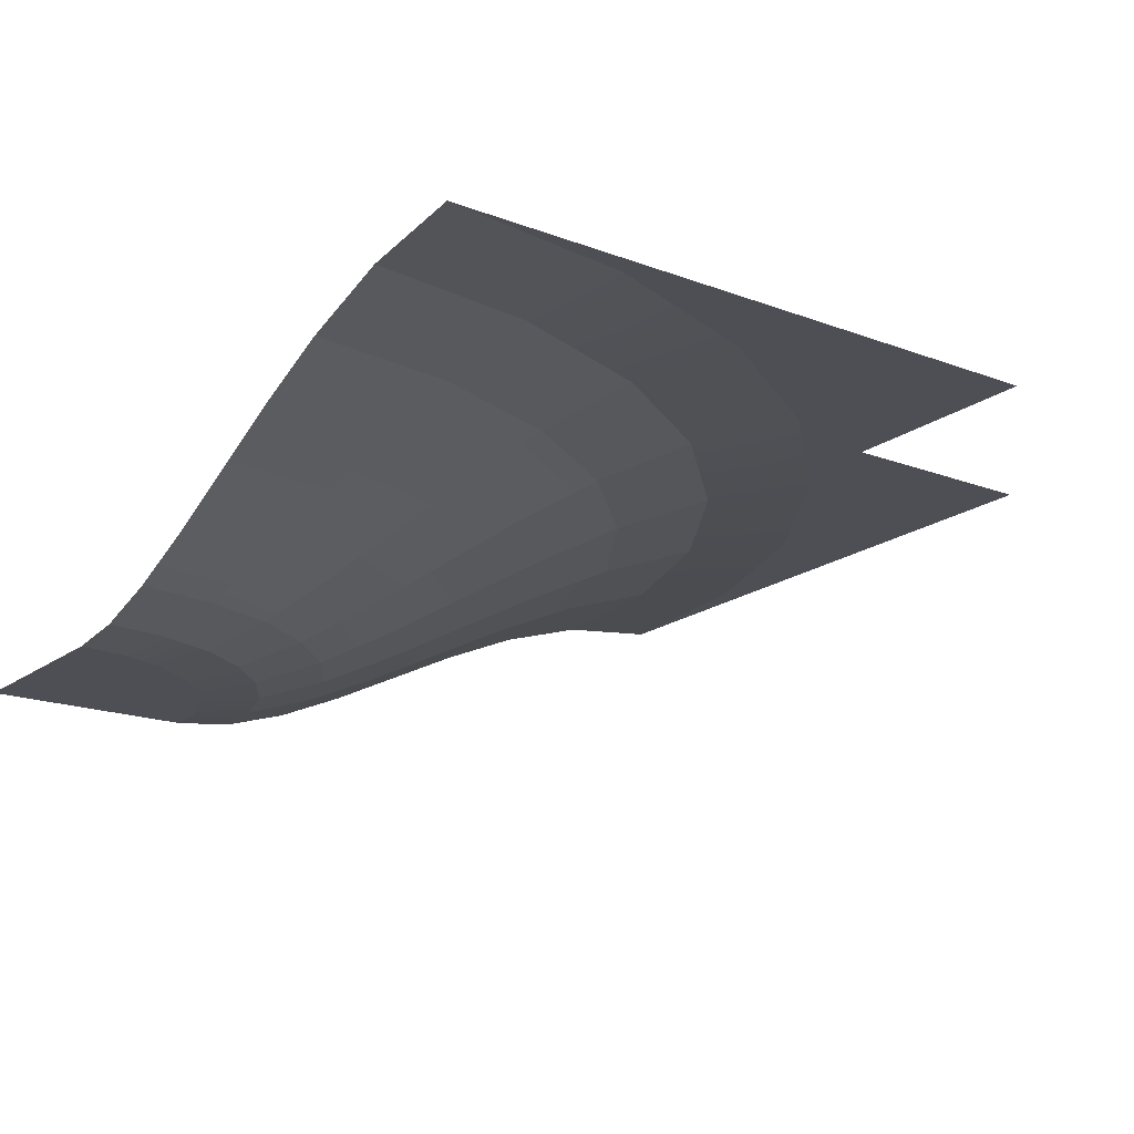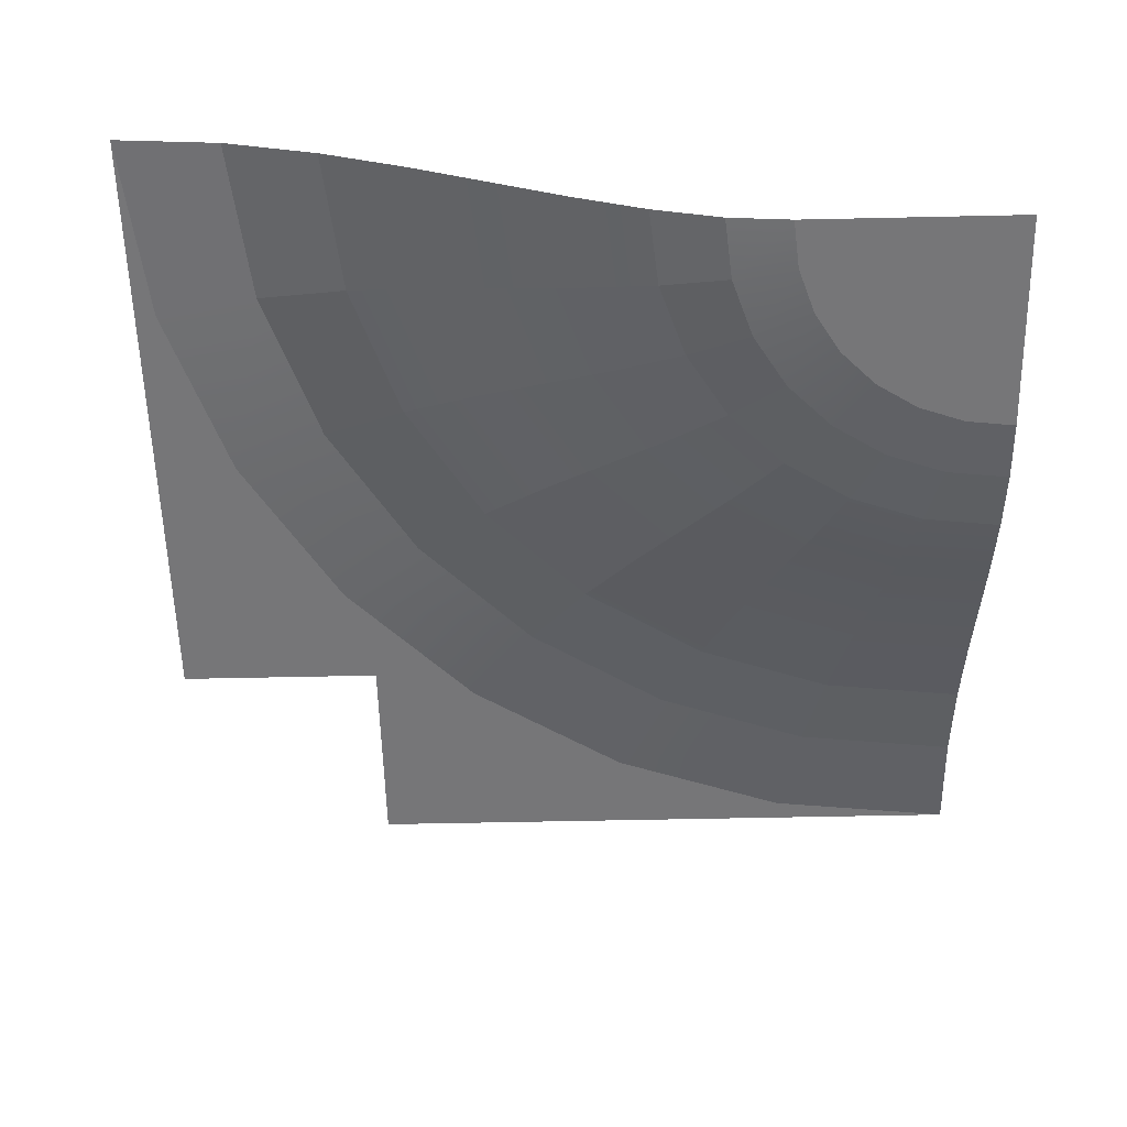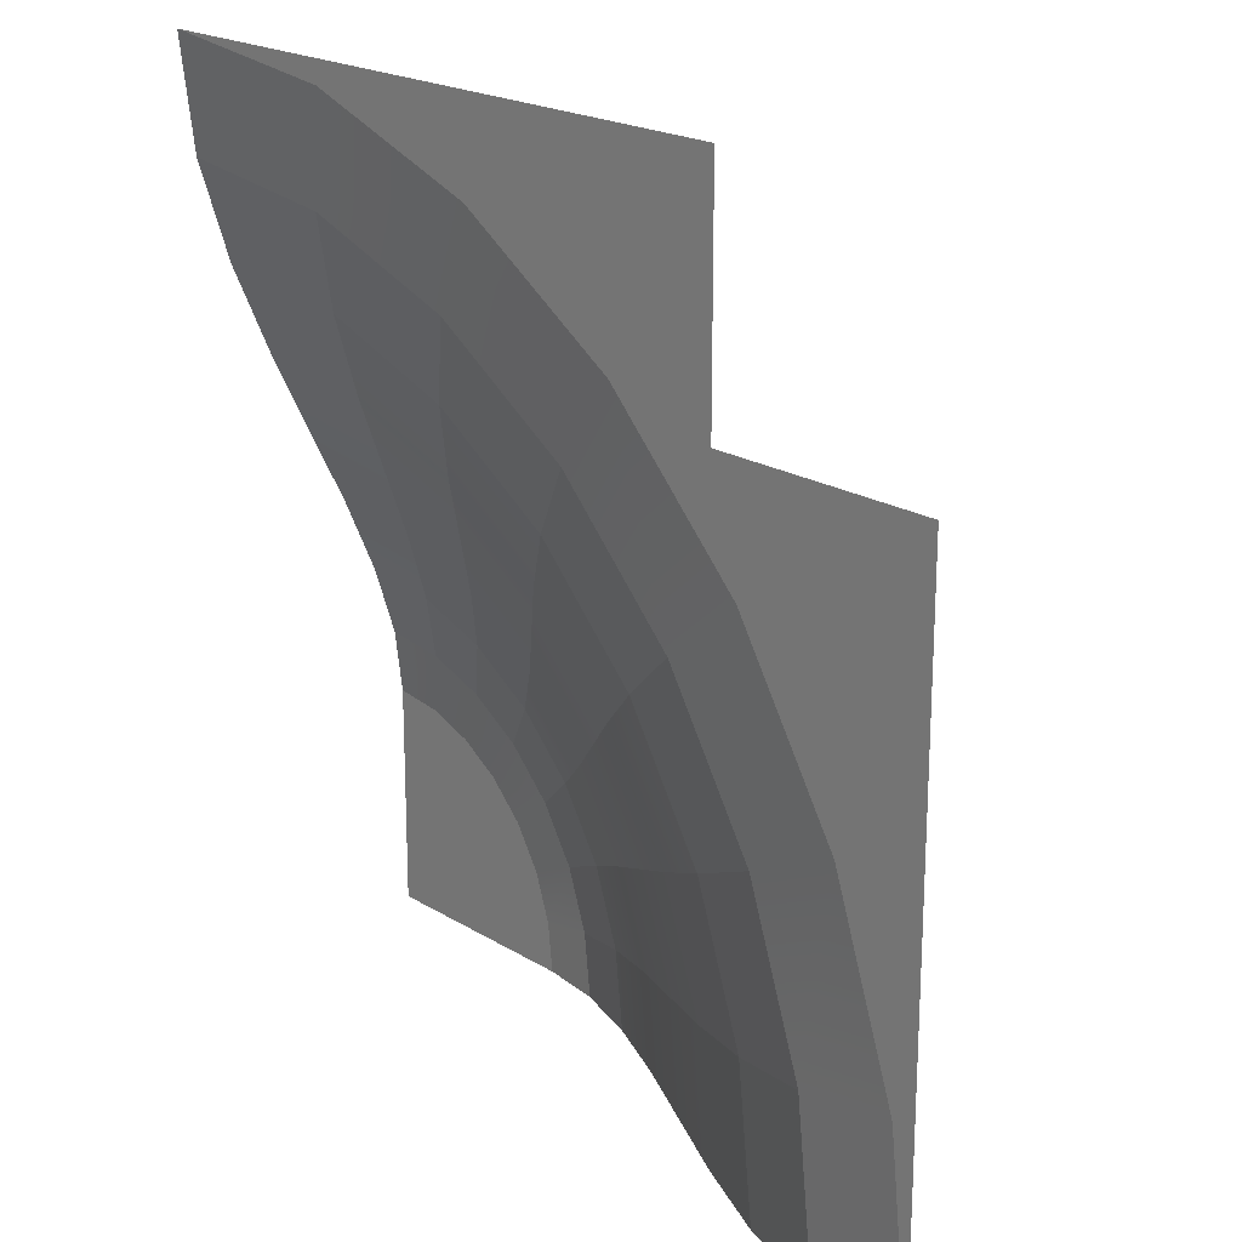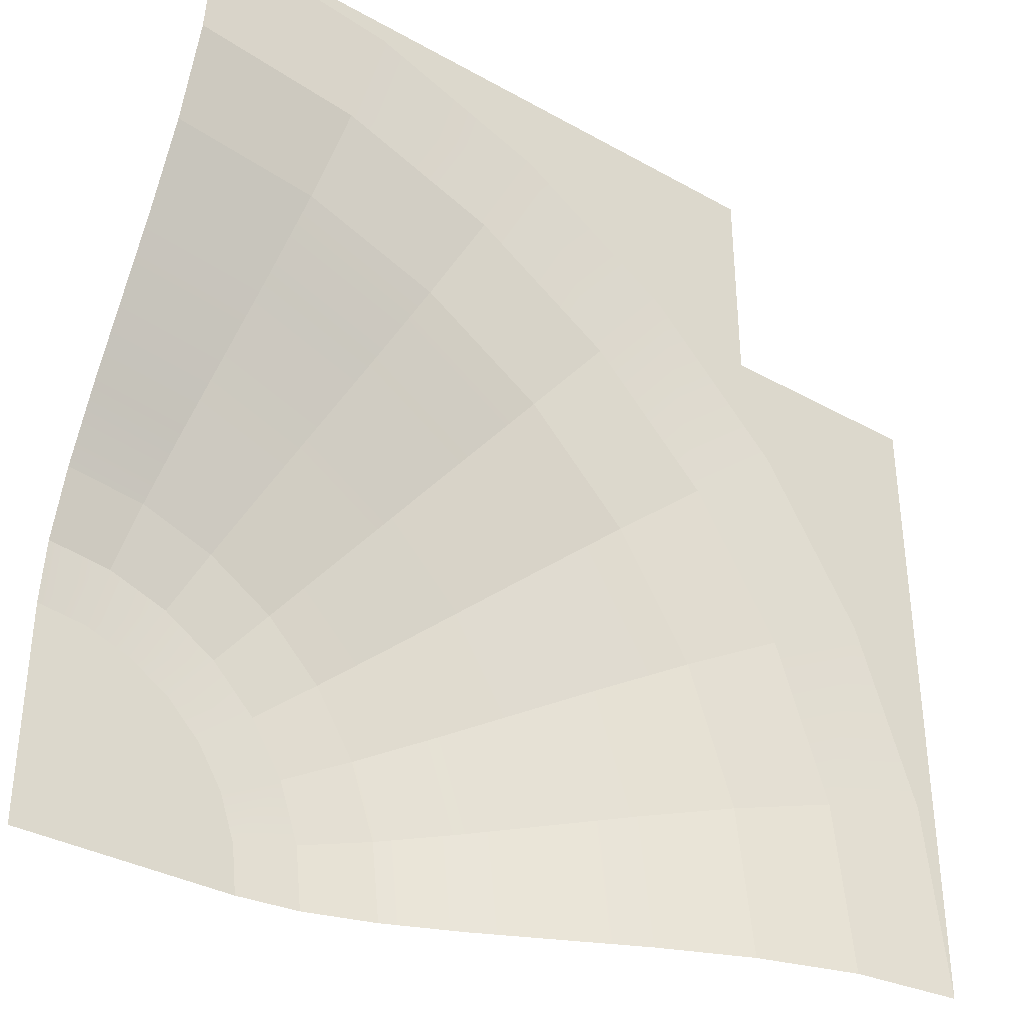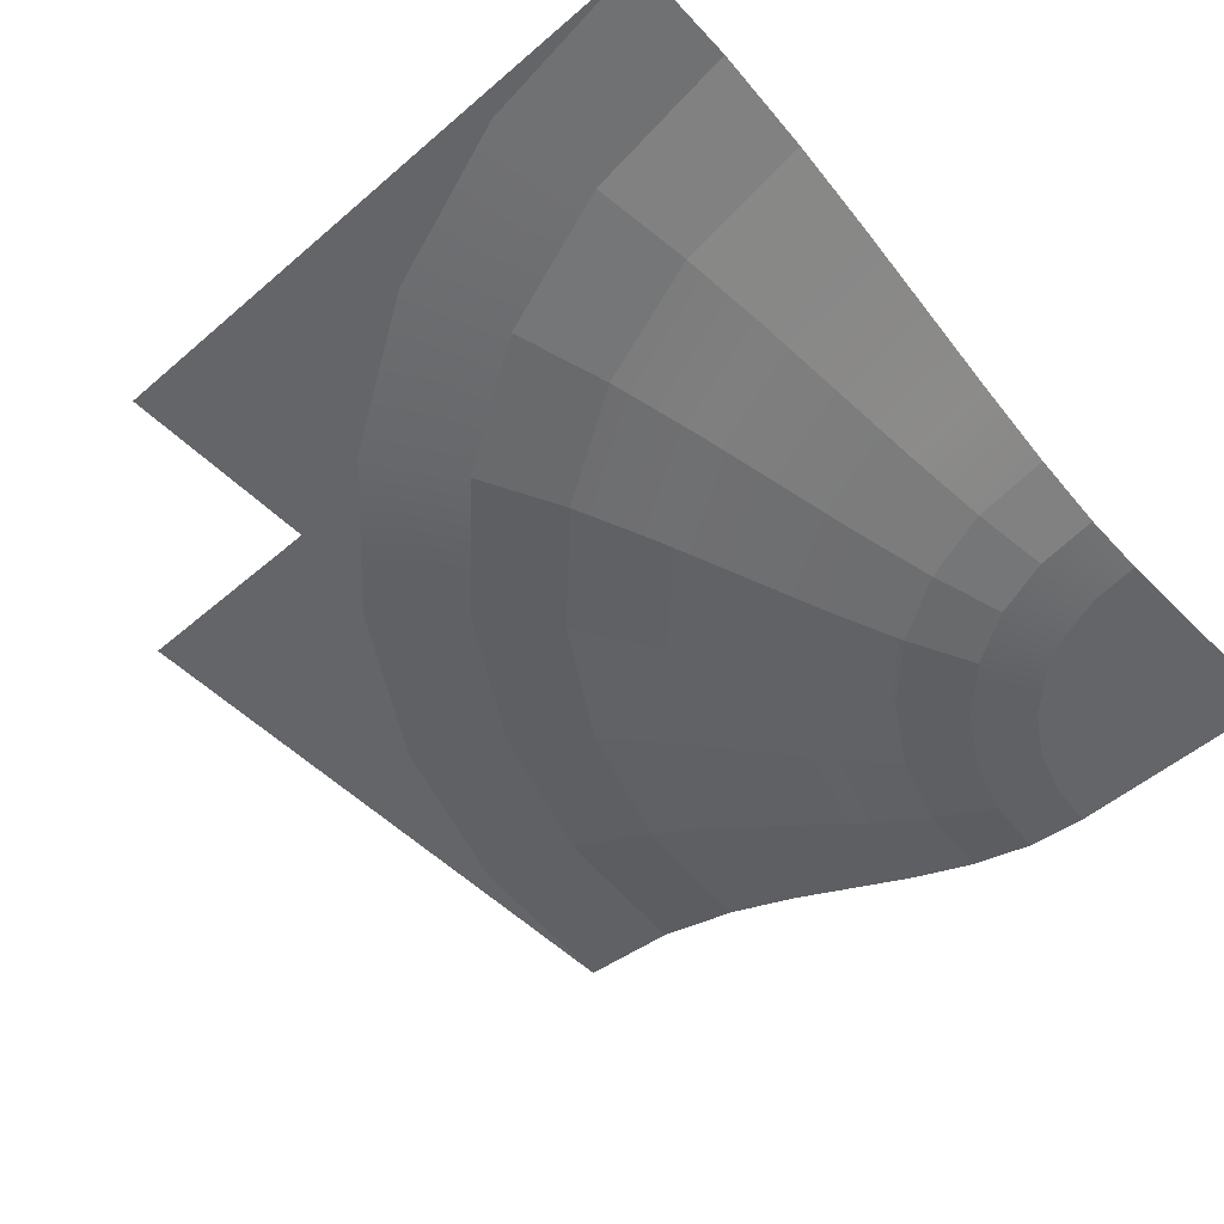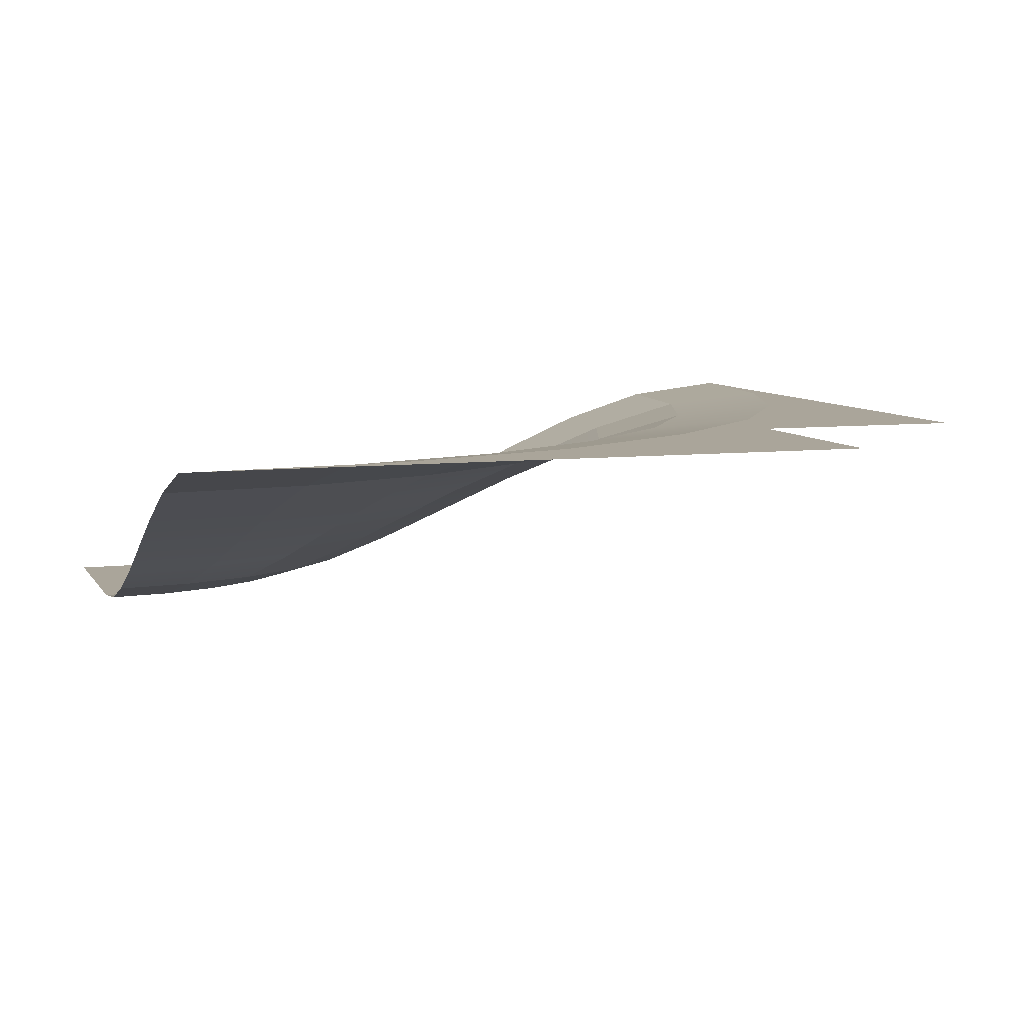
<metadata>
{"format":"obj","ext":"obj","renderer":"f3d","projection":"perspective","resolution":1024,"background":"white","views":[{"elev":-18.3,"azim":-126.0,"up":"+Y"},{"elev":-56.9,"azim":91.3,"up":"+Y"},{"elev":20.3,"azim":-131.8,"up":"+Z"},{"elev":-35.1,"azim":143.3,"up":"+Z"},{"elev":-51.5,"azim":43.0,"up":"+Y"},{"elev":7.6,"azim":-108.3,"up":"+Y"}]}
</metadata>
<code>
o Grass
g Grass
v -0.401 0.5 -0.06612
v -0.4749 0.5 -0.2775
v -0.5 0.5 -0.5
v 0.5 0.5 -0.5
v 0.5 0.5 0.5
v 0.2775 0.5 0.4749
v 0.06612 0.5 0.401
v -0.1235 0.5 0.2818
v -0.2818 0.5 0.1235
v -0.6566 0.5349 0.05699
v -0.5037 0.5349 0.3004
v -0.9386 0.6329 0.1928
v -0.7484 0.6329 0.4956
v -1.238 0.7766 0.3368
v -1.008 0.7766 0.7025
v -1.883 1.128 0.6476
v -1.568 1.128 1.149
v -2.244 1.301 0.8213
v -1.881 1.301 1.399
v -2.647 1.44 1.016
v -2.231 1.44 1.678
v -3.104 1.5 1.236
v -2.627 1.5 1.994
v -2.5 1.5 2.5
v -3.5 1.5 2.5
v -3.5 1.5 -0.5
v -3.4 1.5 0.3901
v -1.994 1.5 2.627
v -1.236 1.5 3.104
v -0.3901 1.5 3.4
v 0.5 1.5 3.5
v -2.5 1.5 3.5
v -0.2773 1.44 2.906
v 0.5 1.44 2.993
v -0.1776 1.301 2.469
v 0.5 1.301 2.545
v -0.08855 1.128 2.079
v 0.5 1.128 2.145
v 0.07085 0.7766 1.38
v 0.5 0.7766 1.429
v 0.1447 0.6329 1.057
v 0.5 0.6329 1.097
v 0.2143 0.5349 0.7515
v 0.5 0.5349 0.7837
v -0.1928 0.6329 0.9386
v -0.05699 0.5349 0.6566
v -0.4956 0.6329 0.7484
v -0.3004 0.5349 0.5037
v -0.7025 0.7766 1.008
v -0.3368 0.7766 1.238
v -1.149 1.128 1.568
v -0.6476 1.128 1.883
v -1.399 1.301 1.881
v -0.8213 1.301 2.244
v -1.678 1.44 2.231
v -1.016 1.44 2.647
v -2.906 1.44 0.2773
v -2.993 1.44 -0.5
v -2.469 1.301 0.1776
v -2.545 1.301 -0.5
v -2.079 1.128 0.08855
v -2.145 1.128 -0.5
v -1.38 0.7766 -0.07085
v -1.429 0.7766 -0.5
v -1.057 0.6329 -0.1447
v -1.097 0.6329 -0.5
v -0.7515 0.5349 -0.2143
v -0.7837 0.5349 -0.5
f 6 5 4
f 4 2 1
f 1 9 4
f 9 8 4
f 8 7 4
f 4 3 2
f 7 6 4
f 11 9 1
f 10 1 2
f 68 67 2
f 3 68 2
f 10 2 67
f 8 9 11
f 7 8 48
f 6 7 46
f 5 6 43
f 44 5 43
f 43 6 46
f 46 7 48
f 48 8 11
f 11 1 10
f 13 11 10
f 13 10 12
f 15 13 12
f 17 15 14
f 19 17 16
f 19 16 18
f 17 14 16
f 15 12 14
f 21 19 18
f 21 18 20
f 23 21 20
f 22 20 57
f 26 27 57
f 58 26 57
f 22 57 27
f 28 55 21
f 29 56 55
f 33 56 29
f 34 33 30
f 31 34 30
f 30 33 29
f 29 55 28
f 28 21 23
f 23 20 22
f 27 26 25
f 23 25 24
f 28 24 32
f 32 31 30
f 30 29 32
f 29 28 32
f 28 23 24
f 23 22 25
f 22 27 25
f 34 36 33
f 36 35 33
f 36 38 35
f 38 40 37
f 40 42 39
f 42 41 39
f 40 39 37
f 38 37 35
f 42 44 41
f 44 43 41
f 41 43 45
f 43 46 45
f 45 46 47
f 46 48 47
f 50 45 49
f 45 47 49
f 50 49 51
f 54 51 53
f 54 52 51
f 52 50 51
f 56 54 53
f 56 53 55
f 39 41 50
f 41 45 50
f 39 50 52
f 37 52 54
f 35 37 54
f 37 39 52
f 33 35 56
f 35 54 56
f 60 58 59
f 58 57 59
f 62 60 61
f 60 59 61
f 62 61 63
f 64 63 65
f 66 64 65
f 64 62 63
f 68 66 67
f 66 65 67
f 55 53 19
f 55 19 21
f 20 18 59
f 20 59 57
f 53 51 17
f 49 15 17
f 49 13 15
f 49 47 13
f 51 49 17
f 53 17 19
f 18 16 61
f 16 63 61
f 14 65 63
f 14 12 65
f 16 14 63
f 18 61 59
f 47 48 11
f 47 11 13
f 12 10 67
f 12 67 65

</code>
